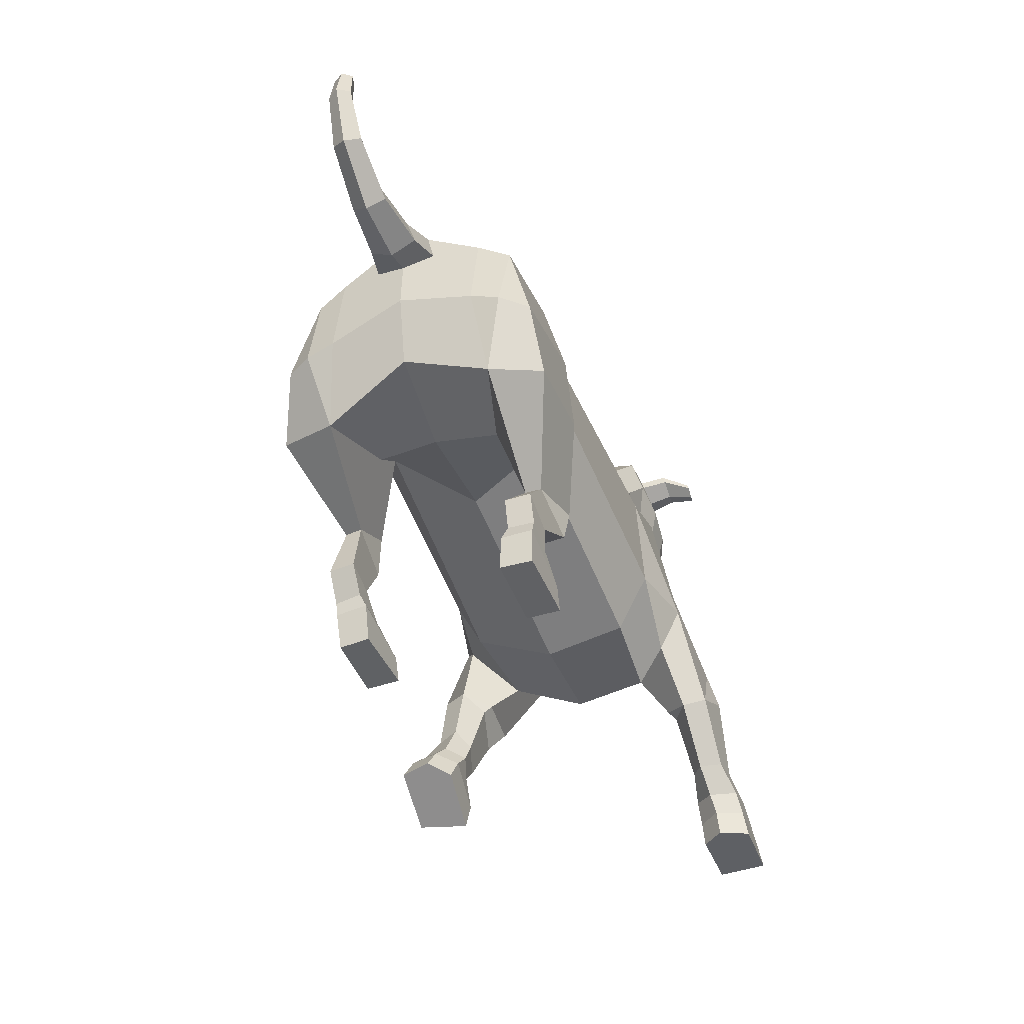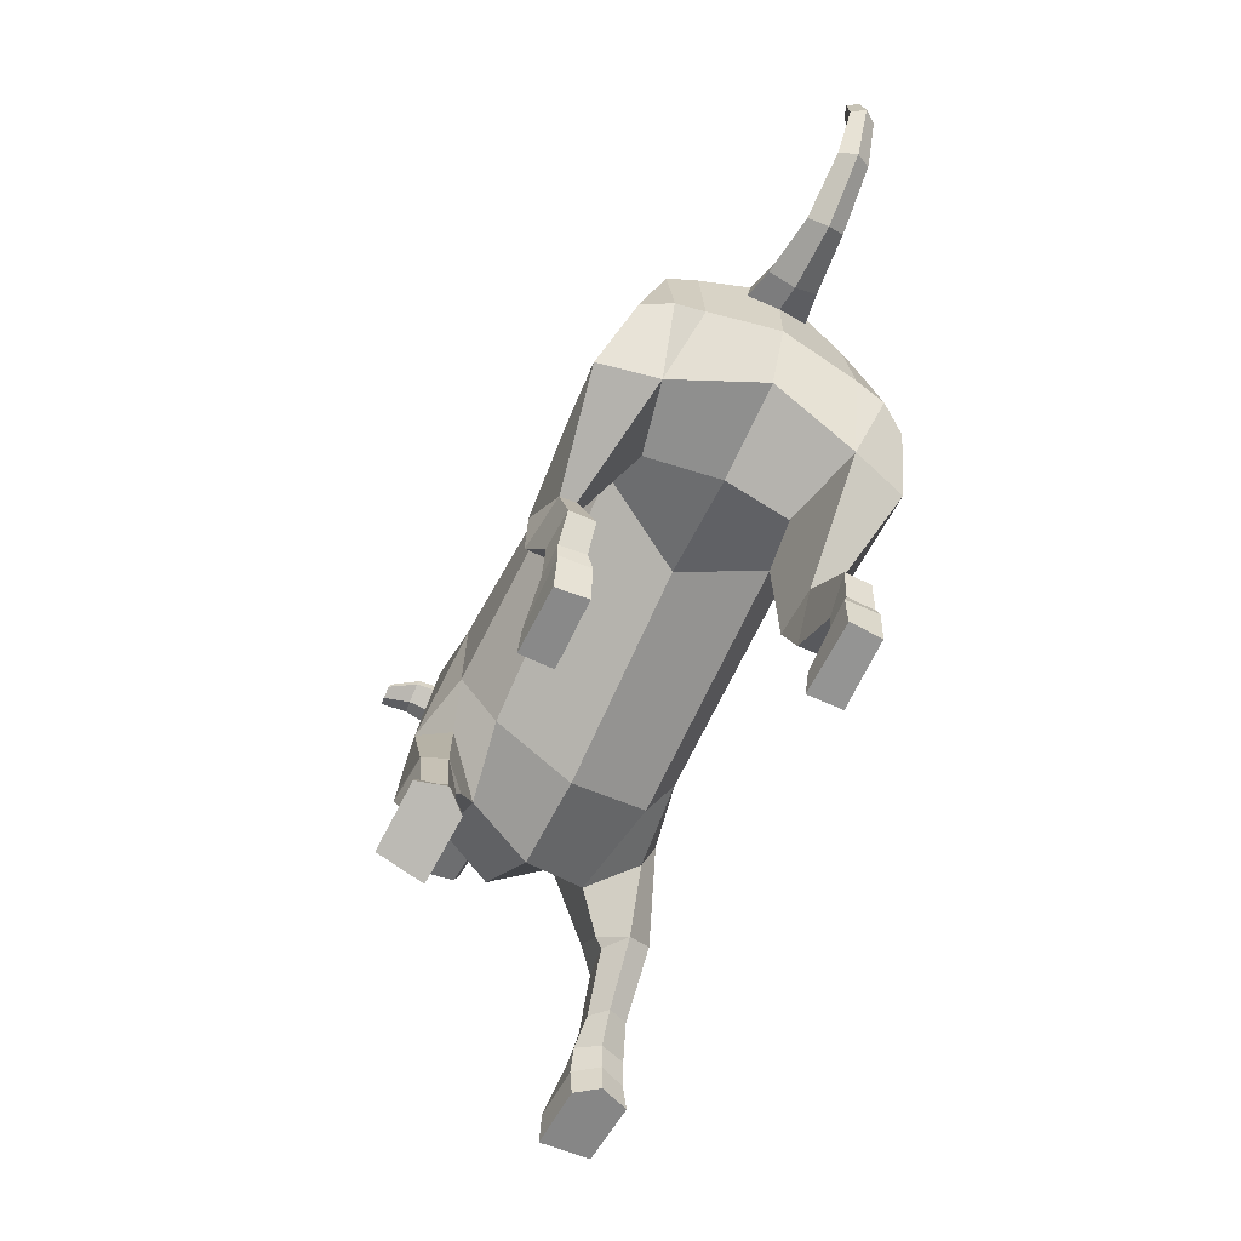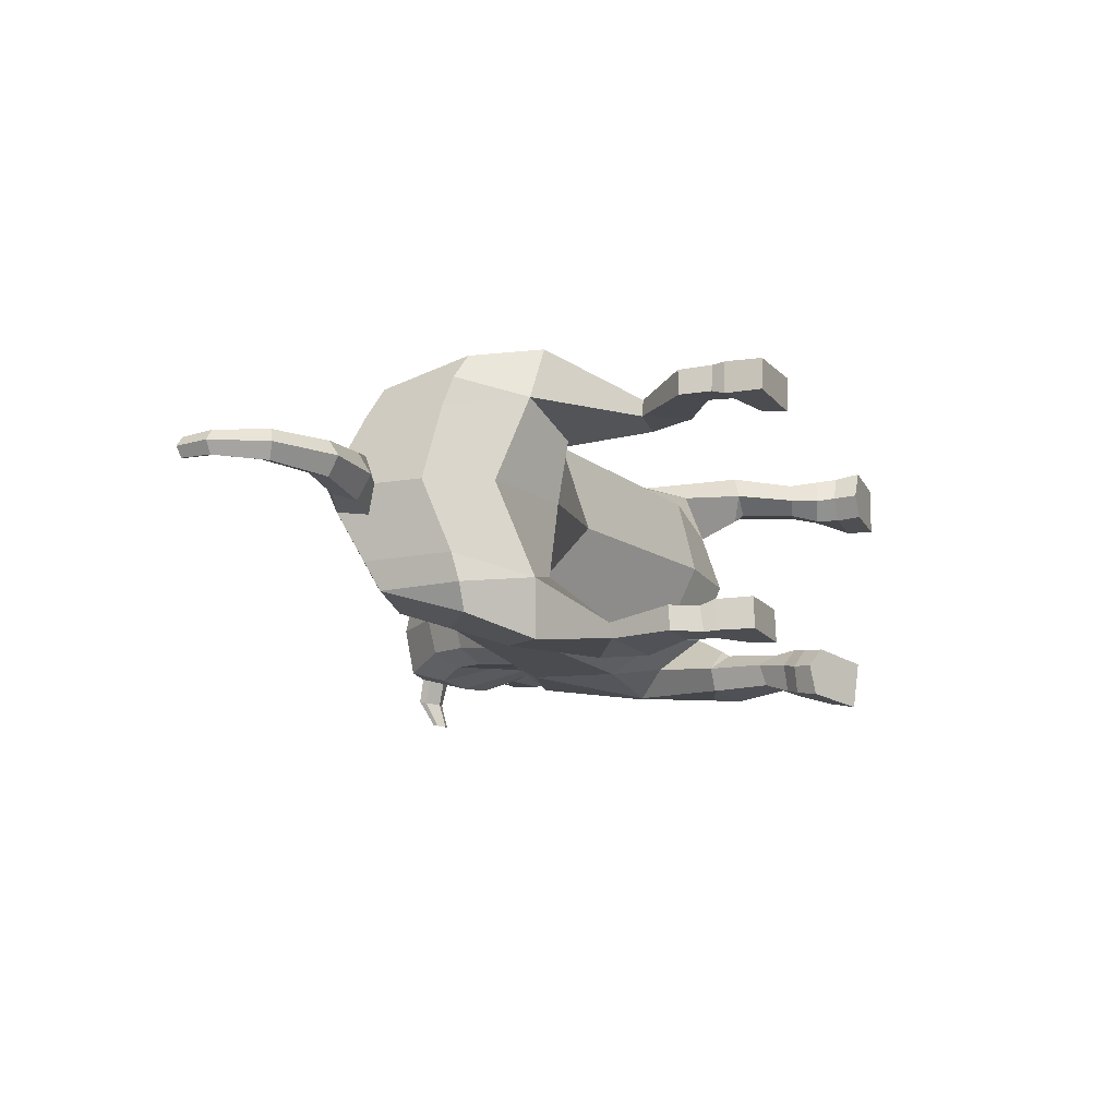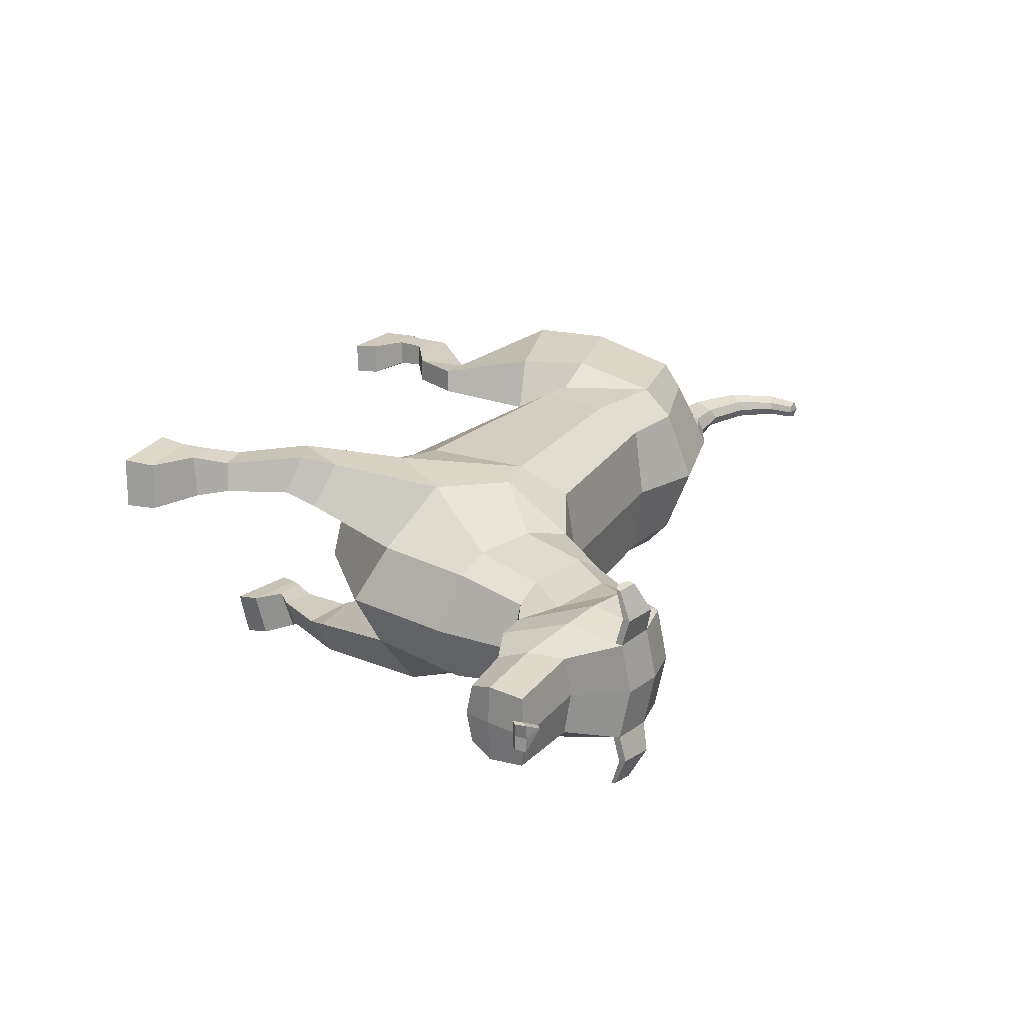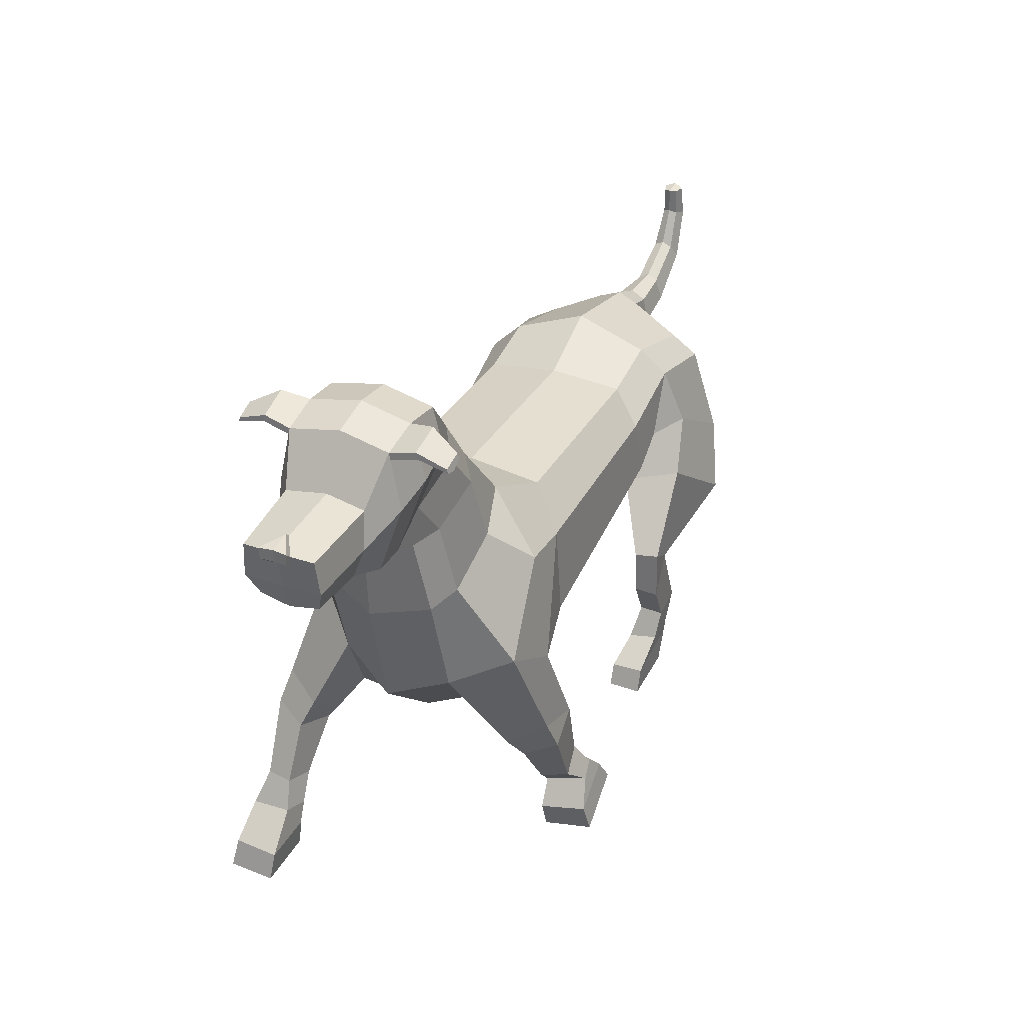
<metadata>
{"format":"obj","ext":"obj","renderer":"f3d","projection":"perspective","resolution":1024,"background":"white","views":[{"elev":-41.4,"azim":-68.0,"up":"+Y"},{"elev":-59.1,"azim":-117.0,"up":"+Y"},{"elev":-15.6,"azim":-71.1,"up":"+Z"},{"elev":24.0,"azim":114.5,"up":"+Z"},{"elev":32.4,"azim":115.7,"up":"+Y"}]}
</metadata>
<code>
o Dog_Cylinder
v 0.9082 1.383 -0.9179
v -0.7809 1.991 -0.952
v 0.9998 1.862 -1.158
v -0.6755 2.211 -1.128
v 1.033 2.555 -1.129
v -0.6147 2.629 -1.088
v 0.8927 2.871 -0.8965
v -0.6843 2.897 -0.8832
v 1.476 1.241 -0.8121
v 1.488 1.747 -1.273
v 1.355 3.056 -0.7708
v 1.472 2.604 -1.151
v 1.899 1.937 -1.186
v 2.142 1.766 -0.7601
v 2.467 3.164 -0.6711
v 1.65 3.475 -0.6703
v 2.405 2.603 -0.7674
v 2.116 2.618 -0.8316
v 1.67 2.847 -0.8566
v 2.209 3.174 -0.7451
v 1.798 3.351 -0.7952
v 2.423 3.46 -0.6968
v 2.028 3.645 -0.7547
v 2.697 3.251 -0.6725
v 1.873 3.812 -0.6403
v 2.896 3.219 -0.649
v 2.255 3.875 -0.816
v 2.234 4.175 -0.73
v 2.836 4.128 -0.7152
v 2.849 3.706 -0.8047
v 3.055 3.779 -0.6372
v 3.135 3.519 -0.6681
v 3.137 3.288 -0.5794
v 3.657 3.711 -0.6019
v 3.636 3.454 -0.6246
v 3.562 3.28 -0.5594
v 3.693 3.738 -0.4415
v 3.728 3.687 -0.4333
v 3.731 3.771 -0.4407
v 3.69 3.655 -0.4341
v 2.542 4.204 -0.7226
v 2.554 3.794 -0.8372
v 2.544 4.144 -0.7392
v 2.838 4.081 -0.7251
v 2.72 4.107 -0.9394
v 2.593 4.189 -0.9391
v 2.827 4.126 -0.9235
v 2.826 4.176 -0.9125
v 2.592 4.252 -0.9207
v 2.705 4.065 -0.7395
v 2.807 4.062 -1.138
v 2.741 4.05 -1.148
v 2.661 4.141 -1.136
v 2.661 4.101 -1.148
v 2.807 4.093 -1.131
v -1.955 2.798 -0.8796
v -1.916 2.682 -1.099
v -0.9945 2.364 -1.104
v -1.224 2.826 -1.089
v -1.197 3.013 -0.8787
v -2.049 2.086 -0.8963
v -2.031 2.031 -1.111
v -1.719 1.577 -1.043
v -1.922 2.033 -1.308
v -1.147 1.668 -0.8912
v -0.836 1.306 -1.189
v -1.289 2.397 -1.248
v -0.8371 1.287 -1.312
v -1.615 1.612 -1.465
v -0.4887 1.463 -1.182
v -0.9748 2.048 -1.34
v -0.5049 1.488 -1.371
v -1.019 0.8029 -1.139
v -1.019 0.7904 -1.329
v -0.7349 0.7597 -1.159
v -0.7417 0.7481 -1.342
v -0.8924 0.5994 -1.133
v -0.8882 0.5725 -1.329
v -0.621 0.5192 -1.112
v -0.6568 0.5394 -1.326
v -0.8739 0.4978 -1.086
v -0.8773 0.469 -1.321
v -0.3805 0.3434 -1.059
v -0.3807 0.3524 -1.312
v -0.8278 0.2139 -1.075
v -0.8072 0.2128 -1.311
v -0.3203 0.1763 -1.059
v -0.3251 0.1666 -1.311
v -0.4886 1.12 -1.194
v -0.4994 1.103 -1.381
v -1.991 3.006 -0.5017
v -2.678 2.754 -0.4658
v -2.244 2.732 -0.5131
v -2.279 2.91 -0.4572
v -2.029 2.736 -0.5555
v -2.666 2.913 -0.4163
v -3.084 3 -0.4464
v -3.015 3.1 -0.4088
v -3.258 3.356 -0.423
v -3.16 3.381 -0.3919
v -3.221 3.598 -0.409
v -3.148 3.588 -0.386
v 1.249 0.9208 -1.021
v 1.169 1.029 -1.323
v 1.525 0.752 -1.095
v 1.475 0.8984 -1.362
v 1.103 0.4919 -1.077
v 1.065 0.5727 -1.328
v 1.256 0.3447 -1.126
v 1.209 0.395 -1.338
v 1.189 1.502 -1.106
v 1.004 0.6103 -1.169
v 1.102 1.045 -1.149
v 0.9081 0.3898 -1.211
v 0.9485 0.3726 -1.413
v 1.129 0.2153 -1.122
v 1.081 0.2923 -1.438
v 0.9875 0.312 -1.072
v 0.8018 0.281 -1.248
v 0.8385 0.2704 -1.456
v 1.268 0.03123 -1.139
v 1.217 0.08612 -1.486
v 0.9055 0.2169 -1.098
v 0.7029 0.1356 -1.271
v 0.7443 0.103 -1.496
v 1.246 -0.1482 -1.168
v 1.185 -0.1126 -1.531
v 0.824 0.06407 -1.122
v 1.58 1.143 -1.318
v 1.674 0.9566 -1.011
v 1.286 0.9909 -0.9722
v 0.9696 1.13 -0.3273
v -0.54 1.563 -0.3552
v 1.035 1.279 0.2626
v -0.7631 1.701 0.2437
v 1.048 1.74 0.494
v -0.6132 2.038 0.4704
v 0.9985 2.509 0.4587
v -0.5606 2.572 0.4398
v 0.8831 2.862 0.2276
v -0.6551 2.882 0.2264
v 0.8891 2.942 -0.3345
v -0.633 2.966 -0.3345
v 1.663 1.096 -0.3221
v 1.805 1.28 0.1713
v 1.554 1.711 0.6089
v 1.302 3.169 -0.3345
v 1.347 3.055 0.1019
v 1.375 2.567 0.4758
v 1.762 2.113 0.5034
v 2.326 1.652 -0.3342
v 2.155 1.866 0.09029
v 2.468 3.164 0.002138
v 1.618 3.544 -0.3345
v 1.65 3.475 0.001301
v 2.537 2.52 -0.3345
v 2.376 2.632 0.09609
v 2.058 2.651 0.1583
v 1.632 2.845 0.1854
v 2.21 3.173 0.07616
v 1.798 3.35 0.1262
v 2.577 3.131 -0.3345
v 2.423 3.46 0.02788
v 2.028 3.645 0.08575
v 2.696 3.251 0.00356
v 1.873 3.812 -0.02862
v 1.842 3.871 -0.3345
v 2.803 3.193 -0.3345
v 2.895 3.219 -0.01992
v 2.255 3.875 0.147
v 2.917 3.168 -0.3345
v 2.234 4.175 0.06102
v 2.204 4.243 -0.3345
v 2.837 4.127 0.04623
v 2.813 4.192 -0.3345
v 2.849 3.705 0.1358
v 3.055 3.779 -0.03175
v 3.026 3.815 -0.3345
v 3.147 3.234 -0.3345
v 3.135 3.519 -0.000889
v 3.137 3.288 -0.08959
v 3.657 3.711 -0.06705
v 3.569 3.24 -0.3345
v 3.636 3.454 -0.04434
v 3.562 3.28 -0.1096
v 3.628 3.436 -0.3345
v 3.68 3.653 -0.3345
v 3.515 3.769 -0.3345
v 3.693 3.738 -0.2275
v 3.728 3.687 -0.2357
v 3.553 3.801 -0.3345
v 3.718 3.685 -0.3345
v 3.72 3.776 -0.3345
v 3.731 3.771 -0.2283
v 3.69 3.655 -0.2349
v 2.543 4.203 0.05362
v 2.554 3.794 0.1682
v 2.515 4.272 -0.3345
v 2.544 4.144 0.0702
v 2.839 4.08 0.05615
v 2.721 4.107 0.2704
v 2.594 4.189 0.2701
v 2.827 4.126 0.2545
v 2.827 4.175 0.2435
v 2.593 4.252 0.2517
v 2.705 4.064 0.0705
v 2.808 4.061 0.4692
v 2.741 4.05 0.4791
v 2.662 4.14 0.4674
v 2.662 4.101 0.4789
v 2.808 4.092 0.4623
v -1.915 2.832 0.2261
v -1.846 2.719 0.4565
v -0.8641 2.109 0.463
v -1.134 2.793 0.4574
v -1.154 3.01 0.2282
v -1.18 3.221 -0.3345
v -2.008 3.075 -0.3345
v -2.027 2.179 0.218
v -2.002 2.106 0.4316
v -2.07 2.313 -0.338
v -1.821 1.584 0.2755
v -1.879 2.044 0.6294
v -1.915 1.813 -0.3574
v -1.281 1.555 -0.3732
v -1.248 1.488 0.1112
v -1.122 0.9512 0.2898
v -1.121 2.164 0.6229
v -1.127 0.9405 0.4138
v -1.714 1.514 0.6724
v -0.737 0.9818 0.2973
v -0.9559 1.666 0.6229
v -0.7447 0.9718 0.489
v -1.501 0.5659 0.2828
v -1.5 0.5677 0.4741
v -1.26 0.4089 0.3063
v -1.265 0.4141 0.4895
v -1.471 0.3282 0.2932
v -1.474 0.3158 0.4901
v -1.274 0.2147 0.2919
v -1.289 0.2103 0.4951
v -1.5 0.226 0.2548
v -1.511 0.216 0.4912
v -1.05 0.05572 0.2485
v -1.062 0.04362 0.5003
v -1.513 -0.05168 0.2509
v -1.504 -0.05507 0.4876
v -0.9985 -0.1143 0.2469
v -1.012 -0.1281 0.499
v -0.8857 0.6354 0.3102
v -0.8928 0.6362 0.4989
v -1.988 3.015 -0.1657
v -2.058 2.685 -0.3341
v -2.678 2.753 -0.2032
v -2.718 2.662 -0.3345
v -2.244 2.732 -0.1559
v -2.279 2.91 -0.2118
v -2.26 2.621 -0.3345
v -2.311 2.957 -0.3345
v -2.01 2.778 -0.1066
v -2.682 2.96 -0.3345
v -2.666 2.913 -0.2526
v -3.145 2.955 -0.3345
v -3.084 3 -0.2225
v -3.007 3.138 -0.3345
v -3.015 3.1 -0.2601
v -3.32 3.361 -0.3345
v -3.257 3.356 -0.246
v -3.135 3.4 -0.3345
v -3.16 3.381 -0.2771
v -3.262 3.619 -0.3345
v -3.221 3.598 -0.26
v -3.125 3.594 -0.3345
v -3.148 3.588 -0.2829
v 1.985 0.9527 0.4068
v 1.852 0.9882 0.7043
v 2.298 1.049 0.4776
v 2.159 1.124 0.7379
v 2.271 0.5757 0.4488
v 2.198 0.5668 0.7027
v 2.494 0.6317 0.4914
v 2.438 0.6095 0.7043
v 1.491 1.339 0.4619
v 2.125 0.5398 0.5455
v 1.798 0.9428 0.531
v 2.282 0.3511 0.5675
v 2.362 0.3698 0.7657
v 2.598 0.4219 0.4594
v 2.58 0.3864 0.7695
v 2.412 0.3842 0.4215
v 2.335 0.2047 0.5929
v 2.421 0.204 0.792
v 2.886 0.1979 0.4217
v 2.855 0.1943 0.7719
v 2.472 0.209 0.4275
v 2.352 0.02 0.6068
v 2.428 0.002605 0.8241
v 2.945 -0.002074 0.4349
v 2.915 -0.01432 0.8019
v 2.474 0.01516 0.4436
v 2.055 1.365 0.6789
v 2.244 1.268 0.3785
v 1.961 1.023 0.3519
f 132 133 2 1
f 1 2 4 3
f 3 4 6 5
f 5 6 8 7
f 7 8 143 142
f 5 7 11 12
f 143 8 60 217
f 5 10 3
f 144 9 14 151
f 132 1 9 144
f 10 5 12 13
f 162 15 24 168
f 7 142 147 11
f 156 17 15 162
f 19 11 16 21
f 18 19 21 20
f 14 13 18 17
f 151 14 17 156
f 13 12 19 18
f 11 147 154 16
f 12 11 19
f 1 3 111 9
f 17 18 20 15
f 41 198 175 29
f 16 154 167 25
f 15 20 22 24
f 21 16 25 23
f 20 21 23 22
f 168 24 26 171
f 25 167 173 28
f 30 32 33 26
f 23 25 28 27
f 33 32 35 36
f 22 23 27
f 32 31 34 35
f 29 175 178 31
f 30 44 29 31 32
f 171 26 33 179
f 186 35 34 37 40 187
f 31 178 188 37 34
f 179 33 36 183
f 24 22 27 42
f 183 36 35 186
f 187 40 38 192
f 40 37 39 38
f 39 191 193
f 192 38 39 193
f 37 188 191 39
f 43 50 44 30 42
f 28 41 43 42 27
f 28 173 198 41
f 26 24 42 30
f 48 47 51 55
f 29 44 47 48
f 44 50 45 47
f 41 29 48 49
f 43 41 49 46
f 50 43 46 45
f 53 55 51 52 54
f 47 45 52 51
f 49 48 55 53
f 46 49 53 54
f 45 46 54 52
f 57 62 61 56
f 59 57 56 60
f 6 4 58 59
f 8 6 59 60
f 60 56 91 218 217
f 2 133 225 65
f 4 2 58
f 56 61 221 253 95 91
f 63 69 68 66
f 61 63 224 221
f 65 225 224 63
f 62 63 61
f 57 59 67 64
f 91 95 93 94
f 62 64 69 63
f 67 58 2 71
f 64 67 71 69
f 62 57 64
f 59 58 67
f 71 2 70 72
f 69 71 72 68
f 75 73 77 79
f 90 89 75 76
f 261 96 98 265
f 66 68 74 73
f 74 76 80 78
f 73 74 78 77
f 79 77 81 83
f 76 75 79 80
f 81 85 87 83
f 80 79 83 84
f 78 80 84 82
f 77 78 82 81
f 82 84 88 86
f 81 82 86 85
f 84 83 87 88
f 85 86 88 87
f 65 63 66 70 2
f 66 89 70
f 66 73 75 89
f 72 70 89 90
f 218 91 94 259
f 95 253 258 93
f 68 90 76 74
f 68 72 90
f 94 93 92 96
f 259 94 96 261
f 93 258 255 92
f 98 97 99 100
f 92 255 263 97
f 96 92 97 98
f 100 99 101 102
f 97 263 267 99
f 265 98 100 269
f 102 101 271 273
f 99 267 271 101
f 269 100 102 273
f 104 106 110 108
f 129 130 105 106
f 130 131 103 105
f 107 112 114 118
f 106 105 109 110
f 105 103 107 109
f 113 104 108 112
f 3 10 111
f 103 113 112 107
f 115 117 122 120
f 109 107 118 116
f 112 108 115 114
f 108 110 117 115
f 110 109 116 117
f 123 119 124 128
f 117 116 121 122
f 118 114 119 123
f 116 118 123 121
f 114 115 120 119
f 128 124 125 127 126
f 121 123 128 126
f 119 120 125 124
f 120 122 127 125
f 122 121 126 127
f 14 9 131 130
f 13 14 130 129
f 104 129 106
f 10 13 129 104
f 131 113 103
f 9 111 113 131
f 111 10 104 113
f 132 134 135 133
f 134 136 137 135
f 136 138 139 137
f 138 140 141 139
f 140 142 143 141
f 138 149 148 140
f 143 217 216 141
f 138 136 146
f 144 151 152 145
f 132 144 145 134
f 146 150 149 138
f 162 168 165 153
f 140 148 147 142
f 156 162 153 157
f 159 161 155 148
f 158 160 161 159
f 152 157 158 150
f 151 156 157 152
f 150 158 159 149
f 148 155 154 147
f 149 159 148
f 134 145 283 136
f 157 153 160 158
f 196 174 175 198
f 155 166 167 154
f 153 165 163 160
f 161 164 166 155
f 160 163 164 161
f 168 171 169 165
f 166 172 173 167
f 176 169 181 180
f 164 170 172 166
f 181 185 184 180
f 163 170 164
f 180 184 182 177
f 174 177 178 175
f 176 180 177 174 200
f 171 179 181 169
f 186 187 195 189 182 184
f 177 182 189 188 178
f 179 183 185 181
f 165 197 170 163
f 183 186 184 185
f 187 192 190 195
f 195 190 194 189
f 194 193 191
f 192 193 194 190
f 189 194 191 188
f 199 197 176 200 206
f 172 170 197 199 196
f 172 196 198 173
f 169 176 197 165
f 204 211 207 203
f 174 204 203 200
f 200 203 201 206
f 196 205 204 174
f 199 202 205 196
f 206 201 202 199
f 209 210 208 207 211
f 203 207 208 201
f 205 209 211 204
f 202 210 209 205
f 201 208 210 202
f 213 212 219 220
f 215 216 212 213
f 139 215 214 137
f 141 216 215 139
f 216 217 218 252 212
f 135 226 225 133
f 137 214 135
f 212 252 260 253 221 219
f 222 227 229 230
f 219 221 224 222
f 226 222 224 225
f 220 219 222
f 213 223 228 215
f 252 257 256 260
f 220 222 230 223
f 228 232 135 214
f 223 230 232 228
f 220 223 213
f 215 228 214
f 232 233 231 135
f 230 229 233 232
f 236 240 238 234
f 251 237 236 250
f 261 265 266 262
f 227 234 235 229
f 235 239 241 237
f 234 238 239 235
f 240 244 242 238
f 237 241 240 236
f 242 244 248 246
f 241 245 244 240
f 239 243 245 241
f 238 242 243 239
f 243 247 249 245
f 242 246 247 243
f 245 249 248 244
f 246 248 249 247
f 226 135 231 227 222
f 227 231 250
f 227 250 236 234
f 233 251 250 231
f 218 259 257 252
f 260 256 258 253
f 229 235 237 251
f 229 251 233
f 257 262 254 256
f 259 261 262 257
f 256 254 255 258
f 266 270 268 264
f 254 264 263 255
f 262 266 264 254
f 270 274 272 268
f 264 268 267 263
f 265 269 270 266
f 274 273 271 272
f 268 272 271 267
f 269 273 274 270
f 276 280 282 278
f 301 278 277 302
f 302 277 275 303
f 279 290 286 284
f 278 282 281 277
f 277 281 279 275
f 285 284 280 276
f 136 283 146
f 275 279 284 285
f 287 292 294 289
f 281 288 290 279
f 284 286 287 280
f 280 287 289 282
f 282 289 288 281
f 295 300 296 291
f 289 294 293 288
f 290 295 291 286
f 288 293 295 290
f 286 291 292 287
f 300 298 299 297 296
f 293 298 300 295
f 291 296 297 292
f 292 297 299 294
f 294 299 298 293
f 152 302 303 145
f 150 301 302 152
f 276 278 301
f 146 276 301 150
f 303 275 285
f 145 303 285 283
f 283 285 276 146

</code>
